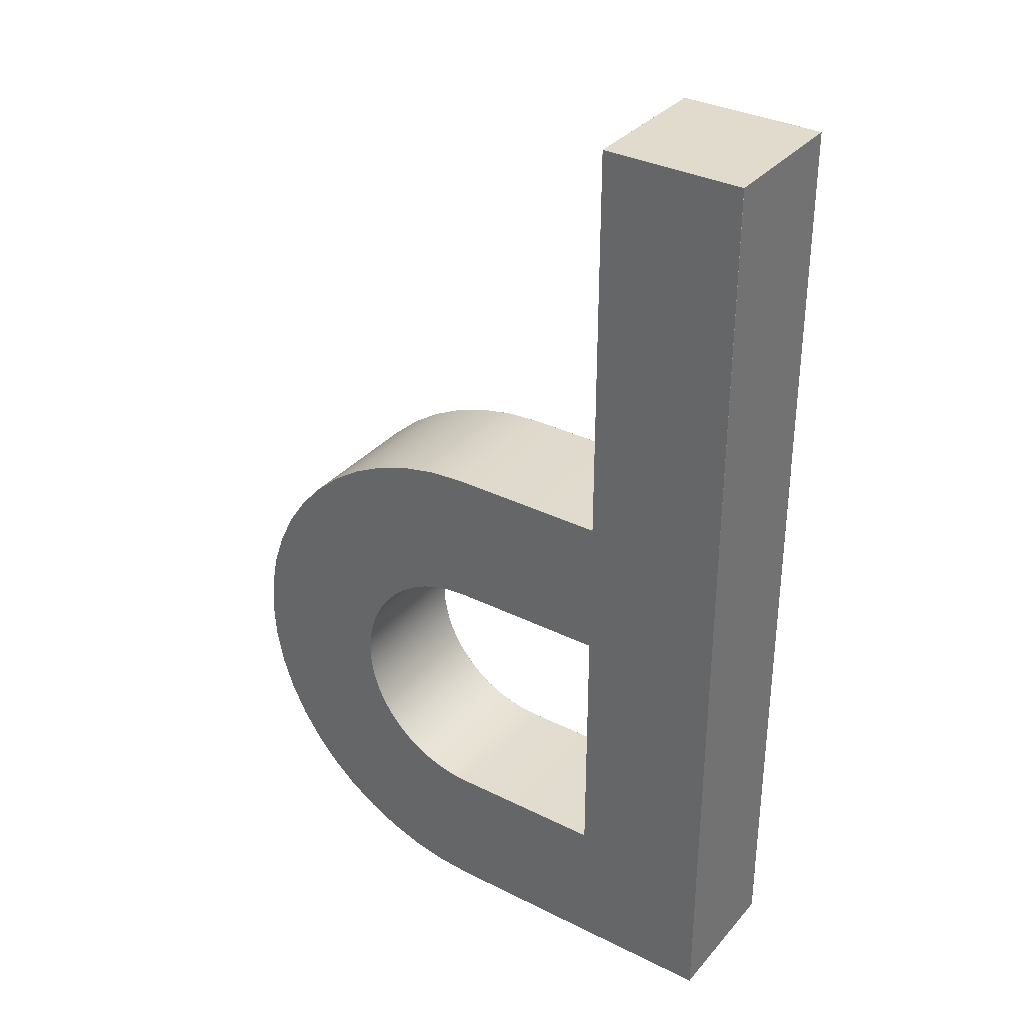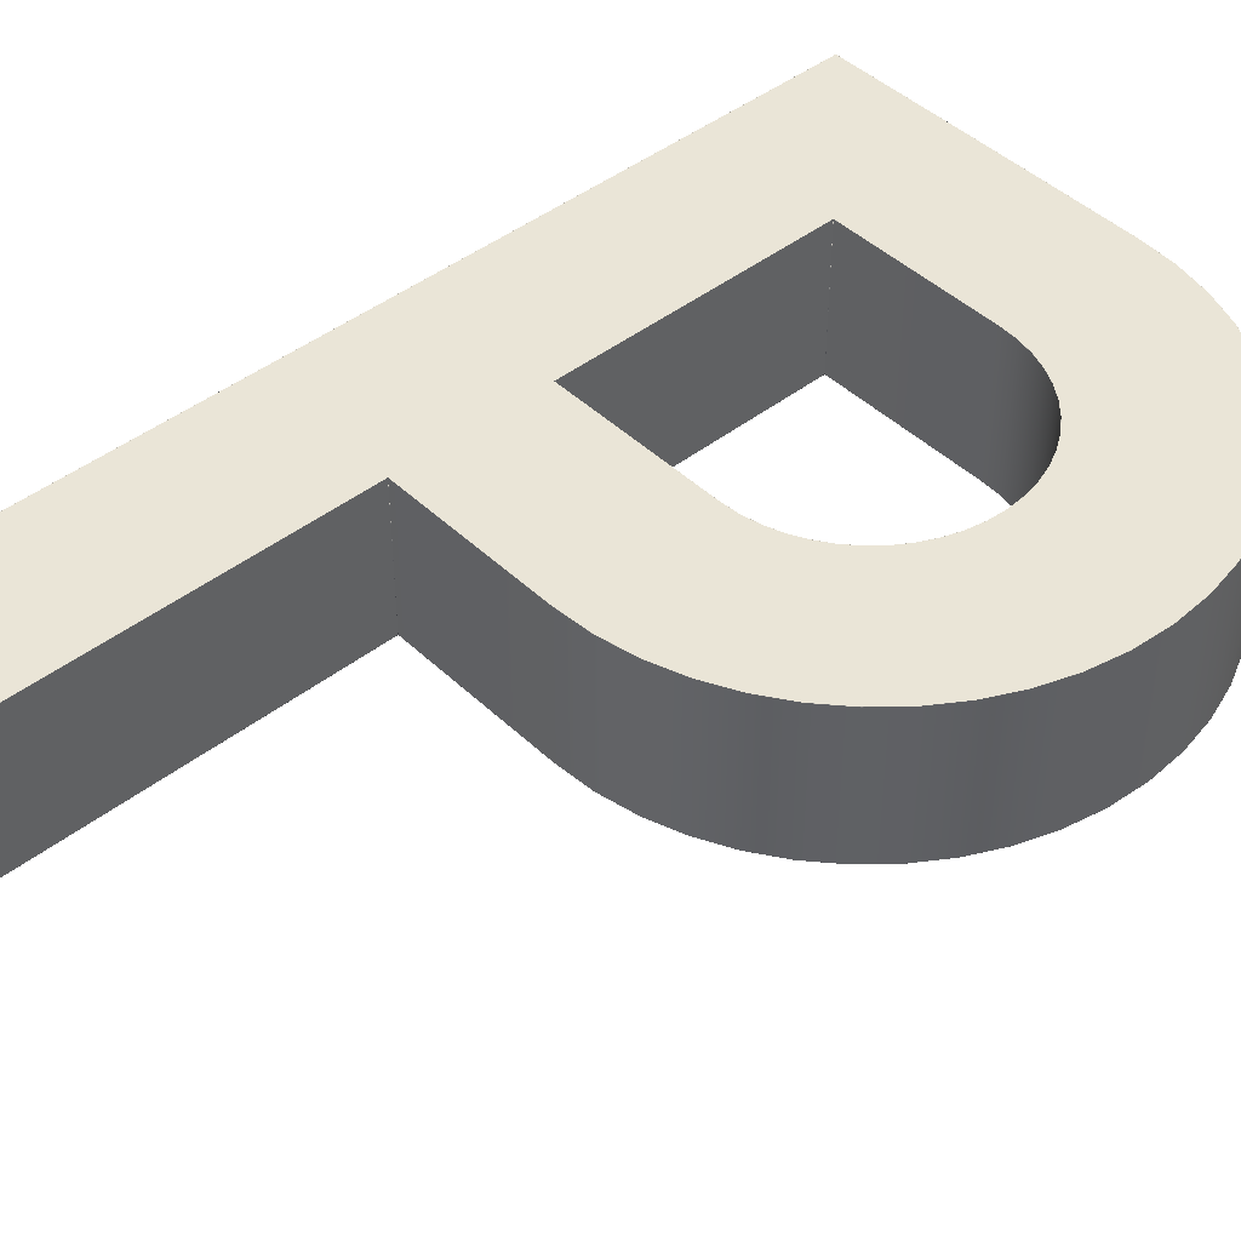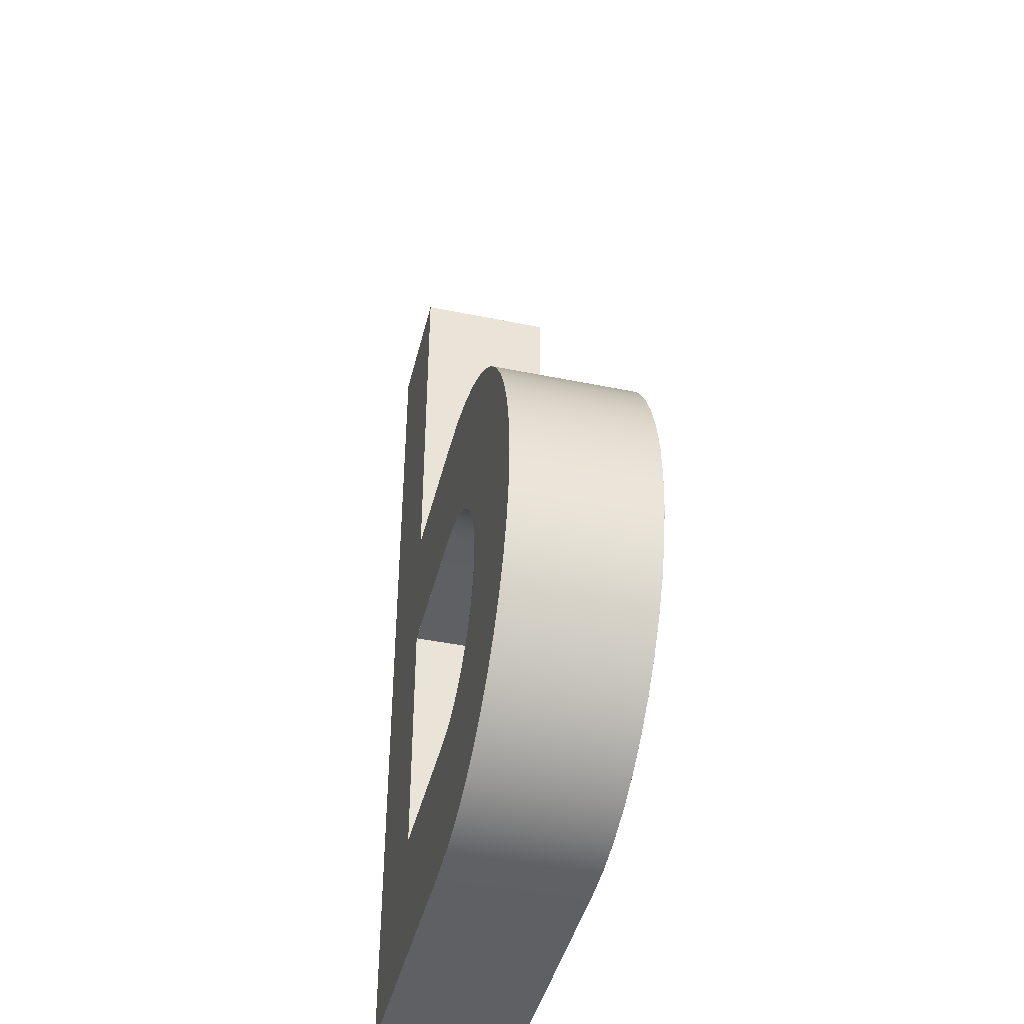
<metadata>
{"format":"obj","ext":"obj","renderer":"f3d","projection":"perspective","resolution":1024,"background":"white","views":[{"elev":33.8,"azim":-145.8,"up":"+Z"},{"elev":44.4,"azim":47.8,"up":"+Y"},{"elev":-43.5,"azim":76.4,"up":"+Z"}]}
</metadata>
<code>
o LetterP
v 0.3161 0 -0.85
v 0.3345 0 -0.8487
v 0.3522 0 -0.8451
v 0.3689 0 -0.8392
v 0.3846 0 -0.8312
v 0.399 0 -0.8213
v 0.4121 0 -0.8097
v 0.4236 0 -0.7965
v 0.4333 0 -0.7819
v 0.4412 0 -0.766
v 0.447 0 -0.749
v 0.4506 0 -0.7312
v 0.4519 0 -0.7125
v 0.4506 0 -0.6938
v 0.447 0 -0.676
v 0.4412 0 -0.659
v 0.4333 0 -0.6431
v 0.4236 0 -0.6285
v 0.4121 0 -0.6153
v 0.399 0 -0.6037
v 0.3846 0 -0.5938
v 0.3689 0 -0.5858
v 0.3522 0 -0.5799
v 0.3345 0 -0.5763
v 0.3161 0 -0.575
v 0.3161 0 -0.9995
v 0.3546 0 -0.9969
v 0.3915 0 -0.9892
v 0.4266 0 -0.9769
v 0.4594 0 -0.9602
v 0.4896 0 -0.9396
v 0.5168 0 -0.9153
v 0.5408 0 -0.8877
v 0.5612 0 -0.8571
v 0.5777 0 -0.8239
v 0.5899 0 -0.7884
v 0.5974 0 -0.751
v 0.6 0 -0.712
v 0.5974 0 -0.673
v 0.5899 0 -0.6356
v 0.5777 0 -0.6001
v 0.5612 0 -0.5669
v 0.5408 0 -0.5363
v 0.5168 0 -0.5087
v 0.4896 0 -0.4844
v 0.4594 0 -0.4638
v 0.4266 0 -0.4471
v 0.3915 0 -0.4348
v 0.3546 0 -0.4271
v 0.3161 0 -0.4245
v 0.1481 0 -1
v 0.1481 0 0
v 0 0 0
v 0 0 -1
v 0.148 0 -0.8502
v 0 0 -0.8501
v 0.1481 0 -0.575
v 0 0 -0.575
v 0.1481 0 -0.4248
v 0 0 -0.4248
v 0 0.1499 -0.4248
v 0.1481 0.15 -0.4248
v 0 0.1499 -0.575
v 0.1481 0.15 -0.575
v 0 0.1499 -0.8501
v 0.1481 0.15 -0.8501
v 0 0.15 -1
v 0 0.15 0
v 0.1481 0.15 0
v 0.1481 0.15 -1
v 0.3161 0.15 -0.4245
v 0.3546 0.15 -0.4271
v 0.3915 0.15 -0.4348
v 0.4266 0.15 -0.4471
v 0.4594 0.15 -0.4638
v 0.4896 0.15 -0.4844
v 0.5168 0.15 -0.5087
v 0.5408 0.15 -0.5363
v 0.5612 0.15 -0.5669
v 0.5777 0.15 -0.6001
v 0.5899 0.15 -0.6356
v 0.5974 0.15 -0.673
v 0.6 0.15 -0.712
v 0.5974 0.15 -0.751
v 0.5899 0.15 -0.7884
v 0.5777 0.15 -0.8239
v 0.5612 0.15 -0.8571
v 0.5408 0.15 -0.8877
v 0.5168 0.15 -0.9153
v 0.4896 0.15 -0.9396
v 0.4594 0.15 -0.9602
v 0.4266 0.15 -0.9769
v 0.3915 0.15 -0.9892
v 0.3546 0.15 -0.9969
v 0.3161 0.1499 -0.9995
v 0.3161 0.1499 -0.575
v 0.3345 0.1499 -0.5763
v 0.3522 0.1499 -0.5799
v 0.3689 0.1499 -0.5858
v 0.3846 0.1499 -0.5938
v 0.399 0.1499 -0.6037
v 0.4121 0.1499 -0.6153
v 0.4236 0.1499 -0.6285
v 0.4333 0.1499 -0.6431
v 0.4412 0.1499 -0.659
v 0.447 0.1499 -0.676
v 0.4506 0.1499 -0.6938
v 0.4519 0.1499 -0.7125
v 0.4506 0.1499 -0.7312
v 0.447 0.1499 -0.749
v 0.4412 0.1499 -0.766
v 0.4333 0.1499 -0.7819
v 0.4236 0.1499 -0.7965
v 0.4121 0.1499 -0.8097
v 0.399 0.1499 -0.8213
v 0.3846 0.1499 -0.8312
v 0.3689 0.1499 -0.8392
v 0.3522 0.1499 -0.8451
v 0.3345 0.1499 -0.8487
v 0.3161 0.15 -0.85
v 0.3161 0 -0.8501
v 0.3345 0 -0.8488
v 0.3522 0 -0.8452
v 0.369 0 -0.8393
v 0.3846 0 -0.8313
v 0.3991 0 -0.8214
v 0.4122 0 -0.8098
v 0.4236 0 -0.7966
v 0.4334 0 -0.7819
v 0.4413 0 -0.7661
v 0.4471 0 -0.7491
v 0.4507 0 -0.7312
v 0.452 0 -0.7125
v 0.4507 0 -0.6938
v 0.4471 0 -0.6759
v 0.4413 0 -0.6589
v 0.4334 0 -0.6431
v 0.4236 0 -0.6284
v 0.4122 0 -0.6152
v 0.3991 0 -0.6036
v 0.3846 0 -0.5937
v 0.369 0 -0.5857
v 0.3522 0 -0.5798
v 0.3345 0 -0.5762
v 0.3161 0 -0.5749
v 0.3161 0 -0.9994
v 0.3546 0 -0.9968
v 0.3915 0 -0.9891
v 0.4265 0 -0.9768
v 0.4593 0 -0.9602
v 0.4895 0 -0.9395
v 0.5168 0 -0.9152
v 0.5407 0 -0.8876
v 0.5611 0 -0.857
v 0.5776 0 -0.8238
v 0.5898 0 -0.7884
v 0.5973 0 -0.751
v 0.5999 0 -0.712
v 0.5973 0 -0.673
v 0.5898 0 -0.6356
v 0.5776 0 -0.6001
v 0.5611 0 -0.567
v 0.5407 0 -0.5364
v 0.5168 0 -0.5088
v 0.4895 0 -0.4845
v 0.4593 0 -0.4638
v 0.4265 0 -0.4472
v 0.3915 0 -0.4349
v 0.3546 0 -0.4272
v 0.3161 0 -0.4246
v 0.148 0 -0.0001
v 9.9e-05 0 -0.0001
v 0.1481 0 -0.9999
v 9.9e-05 0 -0.9999
v 9.9e-05 0 -0.8501
v 0.1481 0 -0.8501
v 0.148 0 -0.5749
v 9.9e-05 0 -0.575
v 0.148 0 -0.4249
v 9.9e-05 0 -0.4248
v 0.148 0.15 -0.4249
v 0.3161 0.15 -0.4246
v 0.148 0.15 -0.5749
v 0.3161 0.15 -0.5749
v 0.148 0.15 -0.8502
v 0.3161 0.15 -0.8501
v 0.1481 0.15 -0.9999
v 0.3161 0.15 -0.9994
v 9.9e-05 0.15 -0.4248
v 9.9e-05 0.15 -0.0001
v 9.9e-05 0.15 -0.575
v 0.148 0.15 -0.0001
v 9.9e-05 0.15 -0.8501
v 9.9e-05 0.15 -0.9999
v 0.3546 0.15 -0.4272
v 0.3915 0.15 -0.4349
v 0.4265 0.15 -0.4472
v 0.4593 0.15 -0.4638
v 0.4895 0.15 -0.4845
v 0.5168 0.15 -0.5088
v 0.5407 0.15 -0.5364
v 0.5611 0.15 -0.567
v 0.5776 0.15 -0.6001
v 0.5898 0.15 -0.6356
v 0.5973 0.15 -0.673
v 0.5999 0.15 -0.712
v 0.5973 0.15 -0.751
v 0.5898 0.15 -0.7884
v 0.5776 0.15 -0.8238
v 0.5611 0.15 -0.857
v 0.5407 0.15 -0.8876
v 0.5168 0.15 -0.9152
v 0.4895 0.15 -0.9395
v 0.4593 0.15 -0.9602
v 0.4265 0.15 -0.9768
v 0.3915 0.15 -0.9891
v 0.3546 0.15 -0.9968
v 0.3345 0.15 -0.5762
v 0.3522 0.15 -0.5798
v 0.369 0.15 -0.5857
v 0.3846 0.15 -0.5937
v 0.3991 0.15 -0.6036
v 0.4122 0.15 -0.6152
v 0.4236 0.15 -0.6284
v 0.4334 0.15 -0.6431
v 0.4413 0.15 -0.6589
v 0.4471 0.15 -0.6759
v 0.4507 0.15 -0.6938
v 0.452 0.15 -0.7125
v 0.4507 0.15 -0.7312
v 0.4471 0.15 -0.7491
v 0.4413 0.15 -0.7661
v 0.4334 0.15 -0.7819
v 0.4236 0.15 -0.7966
v 0.4122 0.15 -0.8098
v 0.3991 0.15 -0.8214
v 0.3846 0.15 -0.8313
v 0.369 0.15 -0.8393
v 0.3522 0.15 -0.8452
v 0.3345 0.15 -0.8488
v 0.3161 0.0001 -0.85
v 0.3345 0.0001 -0.8487
v 0.3522 0.0001 -0.8451
v 0.3689 0.0001 -0.8392
v 0.3846 0.0001 -0.8312
v 0.399 0.0001 -0.8213
v 0.4121 0.0001 -0.8097
v 0.4236 0.0001 -0.7965
v 0.4333 0.0001 -0.7819
v 0.4412 0.0001 -0.766
v 0.447 0.0001 -0.749
v 0.4506 0.0001 -0.7312
v 0.4519 0.0001 -0.7125
v 0.4506 0.0001 -0.6938
v 0.447 0.0001 -0.676
v 0.4412 0.0001 -0.659
v 0.4333 0.0001 -0.6431
v 0.4236 0.0001 -0.6285
v 0.4121 0.0001 -0.6153
v 0.399 0.0001 -0.6037
v 0.3846 0.0001 -0.5938
v 0.3689 0.0001 -0.5858
v 0.3522 0.0001 -0.5799
v 0.3345 0.0001 -0.5763
v 0.3161 0.0001 -0.575
v 0.3161 0.0001 -0.9995
v 0.3546 0.0001 -0.9969
v 0.3915 0.0001 -0.9892
v 0.4266 0.0001 -0.9769
v 0.4594 0.0001 -0.9602
v 0.4896 0.0001 -0.9396
v 0.5168 0.0001 -0.9153
v 0.5408 0.0001 -0.8877
v 0.5612 0.0001 -0.8571
v 0.5777 0.0001 -0.8239
v 0.5899 0.0001 -0.7884
v 0.5974 0.0001 -0.751
v 0.6 0.0001 -0.712
v 0.5974 0.0001 -0.673
v 0.5899 0.0001 -0.6356
v 0.5777 0.0001 -0.6001
v 0.5612 0.0001 -0.5669
v 0.5408 0.0001 -0.5363
v 0.5168 0.0001 -0.5087
v 0.4896 0.0001 -0.4844
v 0.4594 0.0001 -0.4638
v 0.4266 0.0001 -0.4471
v 0.3915 0.0001 -0.4348
v 0.3546 0.0001 -0.4271
v 0.3161 0.0001 -0.4245
v 0.148 0.0001 0
v 9.9e-05 0.0001 0
v 0.1481 0.0001 -1
v 9.9e-05 0.0001 -1
v 0.1482 0.0001 -0.8501
v 0.1482 0.0001 -0.575
v 0.1482 0.0001 -0.4248
v 0.1482 0.1499 -0.4248
v 0.3161 0.1499 -0.4245
v 0.1482 0.1499 -0.575
v 0.3161 0.15 -0.575
v 0.1482 0.1499 -0.8501
v 0.3161 0.1499 -0.85
v 0.1481 0.1499 -1
v 0.3161 0.15 -0.9995
v 9.9e-05 0.1499 0
v 0.148 0.1499 0
v 9.9e-05 0.1499 -1
v 0.3546 0.1499 -0.4271
v 0.3915 0.1499 -0.4348
v 0.4266 0.1499 -0.4471
v 0.4594 0.1499 -0.4638
v 0.4896 0.1499 -0.4844
v 0.5168 0.1499 -0.5087
v 0.5408 0.1499 -0.5363
v 0.5612 0.1499 -0.5669
v 0.5777 0.1499 -0.6001
v 0.5899 0.1499 -0.6356
v 0.5974 0.1499 -0.673
v 0.6 0.1499 -0.712
v 0.5974 0.1499 -0.751
v 0.5899 0.1499 -0.7884
v 0.5777 0.1499 -0.8239
v 0.5612 0.1499 -0.8571
v 0.5408 0.1499 -0.8877
v 0.5168 0.1499 -0.9153
v 0.4896 0.1499 -0.9396
v 0.4594 0.1499 -0.9602
v 0.4266 0.1499 -0.9769
v 0.3915 0.1499 -0.9892
v 0.3546 0.1499 -0.9969
v 0.3345 0.15 -0.5763
v 0.3522 0.15 -0.5799
v 0.3689 0.15 -0.5858
v 0.3846 0.15 -0.5938
v 0.399 0.15 -0.6037
v 0.4121 0.15 -0.6153
v 0.4236 0.15 -0.6285
v 0.4333 0.15 -0.6431
v 0.4412 0.15 -0.659
v 0.447 0.15 -0.676
v 0.4506 0.15 -0.6938
v 0.4519 0.15 -0.7125
v 0.4506 0.15 -0.7312
v 0.447 0.15 -0.749
v 0.4412 0.15 -0.766
v 0.4333 0.15 -0.7819
v 0.4236 0.15 -0.7965
v 0.4121 0.15 -0.8097
v 0.399 0.15 -0.8213
v 0.3846 0.15 -0.8312
v 0.3689 0.15 -0.8392
v 0.3522 0.15 -0.8451
v 0.3345 0.15 -0.8487
v 0 0.0001 -0.9999
v 0 0.0001 -0.8501
v 0.1481 0.0001 -0.85
v 0.1481 0.0001 -0.5751
v 0 0.0001 -0.575
v 0.1481 0.0001 -0.0001
v 0.1481 0.0001 -0.4247
v 0 0.0001 -0.4248
v 0 0.0001 -0.0001
v 0.1481 0.1499 -0.4247
v 0.1481 0.1499 -0.5751
v 0.1481 0.1499 -0.85
v 0 0.15 -0.4248
v 0 0.1499 -0.0001
v 0 0.15 -0.575
v 0.1481 0.1499 -0.0001
v 0 0.15 -0.8501
v 0 0.1499 -0.9999
f 55 175 174 173
f 175 55 177 178
f 178 177 179 180
f 180 179 171 172
f 121 146 147 122
f 122 147 148 123
f 123 148 149 124
f 124 149 150 125
f 125 150 151 126
f 126 151 152 127
f 127 152 153 128
f 128 153 154 129
f 129 154 155 130
f 130 155 156 131
f 131 156 157 132
f 132 157 158 133
f 133 158 159 134
f 134 159 160 135
f 135 160 161 136
f 136 161 162 137
f 137 162 163 138
f 138 163 164 139
f 139 164 165 140
f 140 165 166 141
f 141 166 167 142
f 142 167 168 143
f 143 168 169 144
f 144 169 170 145
f 121 55 173 146
f 145 170 179 177
f 290 299 298 297
f 296 300 96 265
f 241 303 302 295
f 293 304 95 266
f 363 368 61 362
f 362 61 63 359
f 361 364 370 360
f 359 63 65 356
f 357 366 365 358
f 356 65 372 355
f 294 308 304 293
f 291 307 306 292
f 289 309 299 290
f 288 310 309 289
f 287 311 310 288
f 286 312 311 287
f 285 313 312 286
f 284 314 313 285
f 283 315 314 284
f 282 316 315 283
f 281 317 316 282
f 280 318 317 281
f 279 319 318 280
f 278 320 319 279
f 277 321 320 278
f 276 322 321 277
f 275 323 322 276
f 274 324 323 275
f 273 325 324 274
f 272 326 325 273
f 271 327 326 272
f 270 328 327 271
f 269 329 328 270
f 268 330 329 269
f 267 331 330 268
f 266 95 331 267
f 265 96 97 264
f 264 97 98 263
f 263 98 99 262
f 262 99 100 261
f 261 100 101 260
f 260 101 102 259
f 259 102 103 258
f 258 103 104 257
f 257 104 105 256
f 256 105 106 255
f 255 106 107 254
f 254 107 108 253
f 253 108 109 252
f 252 109 110 251
f 251 110 111 250
f 250 111 112 249
f 249 112 113 248
f 248 113 114 247
f 247 114 115 246
f 246 115 116 245
f 245 116 117 244
f 244 117 118 243
f 243 118 119 242
f 303 241 242 119
f 194 193 185 187
f 183 185 193 191
f 181 183 191 189
f 192 181 189 190
f 217 188 186 240
f 216 217 240 239
f 215 216 239 238
f 214 215 238 237
f 213 214 237 236
f 212 213 236 235
f 211 212 235 234
f 210 211 234 233
f 209 210 233 232
f 208 209 232 231
f 207 208 231 230
f 206 207 230 229
f 205 206 229 228
f 204 205 228 227
f 203 204 227 226
f 202 203 226 225
f 201 202 225 224
f 200 201 224 223
f 199 200 223 222
f 198 199 222 221
f 197 198 221 220
f 196 197 220 219
f 195 196 219 218
f 182 195 218 184
f 187 185 186 188
f 181 182 184 183
f 2 1 121 122
f 122 123 3 2
f 123 124 4 3
f 124 125 5 4
f 125 126 6 5
f 126 127 7 6
f 127 128 8 7
f 128 129 9 8
f 129 130 10 9
f 130 131 11 10
f 131 132 12 11
f 132 133 13 12
f 133 134 14 13
f 134 135 15 14
f 135 136 16 15
f 136 137 17 16
f 137 138 18 17
f 138 139 19 18
f 139 140 20 19
f 140 141 21 20
f 141 142 22 21
f 142 143 23 22
f 143 144 24 23
f 144 145 25 24
f 147 146 26 27
f 148 147 27 28
f 149 148 28 29
f 150 149 29 30
f 151 150 30 31
f 152 151 31 32
f 153 152 32 33
f 154 153 33 34
f 155 154 34 35
f 156 155 35 36
f 157 156 36 37
f 158 157 37 38
f 159 158 38 39
f 160 159 39 40
f 161 160 40 41
f 162 161 41 42
f 163 162 42 43
f 164 163 43 44
f 165 164 44 45
f 166 165 45 46
f 167 166 46 47
f 168 167 47 48
f 169 168 48 49
f 170 169 49 50
f 172 171 52 53
f 173 174 54 51
f 174 175 56 54
f 177 55 176 57
f 175 178 58 56
f 171 179 59 52
f 178 180 60 58
f 180 172 53 60
f 146 173 51 26
f 1 176 55 121
f 145 177 57 25
f 179 170 50 59
f 182 181 62 71
f 183 184 301 64
f 186 185 66 120
f 187 188 305 70
f 190 189 367 68
f 189 191 369 367
f 181 192 69 62
f 191 193 371 369
f 185 183 64 66
f 193 194 67 371
f 194 187 70 67
f 192 190 68 69
f 195 182 71 72
f 196 195 72 73
f 197 196 73 74
f 198 197 74 75
f 199 198 75 76
f 200 199 76 77
f 201 200 77 78
f 202 201 78 79
f 203 202 79 80
f 204 203 80 81
f 205 204 81 82
f 206 205 82 83
f 207 206 83 84
f 208 207 84 85
f 209 208 85 86
f 210 209 86 87
f 211 210 87 88
f 212 211 88 89
f 213 212 89 90
f 214 213 90 91
f 215 214 91 92
f 216 215 92 93
f 217 216 93 94
f 188 217 94 305
f 184 218 332 301
f 218 219 333 332
f 219 220 334 333
f 220 221 335 334
f 221 222 336 335
f 222 223 337 336
f 223 224 338 337
f 224 225 339 338
f 225 226 340 339
f 226 227 341 340
f 227 228 342 341
f 228 229 343 342
f 229 230 344 343
f 230 231 345 344
f 231 232 346 345
f 232 233 347 346
f 233 234 348 347
f 234 235 349 348
f 235 236 350 349
f 236 237 351 350
f 237 238 352 351
f 238 239 353 352
f 239 240 354 353
f 240 186 120 354
f 1 2 242 241
f 243 242 2 3
f 244 243 3 4
f 245 244 4 5
f 246 245 5 6
f 247 246 6 7
f 248 247 7 8
f 249 248 8 9
f 250 249 9 10
f 251 250 10 11
f 252 251 11 12
f 253 252 12 13
f 254 253 13 14
f 255 254 14 15
f 256 255 15 16
f 257 256 16 17
f 258 257 17 18
f 259 258 18 19
f 260 259 19 20
f 261 260 20 21
f 262 261 21 22
f 263 262 22 23
f 264 263 23 24
f 265 264 24 25
f 266 267 27 26
f 267 268 28 27
f 268 269 29 28
f 269 270 30 29
f 270 271 31 30
f 271 272 32 31
f 272 273 33 32
f 273 274 34 33
f 274 275 35 34
f 275 276 36 35
f 276 277 37 36
f 277 278 38 37
f 278 279 39 38
f 279 280 40 39
f 280 281 41 40
f 281 282 42 41
f 282 283 43 42
f 283 284 44 43
f 284 285 45 44
f 285 286 46 45
f 286 287 47 46
f 287 288 48 47
f 288 289 49 48
f 289 290 50 49
f 291 292 53 52
f 294 293 51 54
f 293 266 26 51
f 176 1 241 295
f 296 265 25 57
f 290 297 59 50
f 297 298 62 59
f 298 299 71 62
f 96 300 64 301
f 300 296 57 64
f 295 302 66 176
f 302 303 120 66
f 95 304 70 305
f 292 306 68 53
f 307 291 52 69
f 308 294 54 67
f 304 308 67 70
f 306 307 69 68
f 299 309 72 71
f 309 310 73 72
f 310 311 74 73
f 311 312 75 74
f 312 313 76 75
f 313 314 77 76
f 314 315 78 77
f 315 316 79 78
f 316 317 80 79
f 317 318 81 80
f 318 319 82 81
f 319 320 83 82
f 320 321 84 83
f 321 322 85 84
f 322 323 86 85
f 323 324 87 86
f 324 325 88 87
f 325 326 89 88
f 326 327 90 89
f 327 328 91 90
f 328 329 92 91
f 329 330 93 92
f 330 331 94 93
f 331 95 305 94
f 97 96 301 332
f 98 97 332 333
f 99 98 333 334
f 100 99 334 335
f 101 100 335 336
f 102 101 336 337
f 103 102 337 338
f 104 103 338 339
f 105 104 339 340
f 106 105 340 341
f 107 106 341 342
f 108 107 342 343
f 109 108 343 344
f 110 109 344 345
f 111 110 345 346
f 112 111 346 347
f 113 112 347 348
f 114 113 348 349
f 115 114 349 350
f 116 115 350 351
f 117 116 351 352
f 118 117 352 353
f 119 118 353 354
f 303 119 354 120
f 356 355 54 56
f 357 358 57 176
f 359 356 56 58
f 361 360 52 59
f 362 359 58 60
f 363 362 60 53
f 364 361 59 62
f 358 365 64 57
f 366 357 176 66
f 61 368 68 367
f 368 363 53 68
f 63 61 367 369
f 360 370 69 52
f 370 364 62 69
f 65 63 369 371
f 365 366 66 64
f 355 372 67 54
f 372 65 371 67

</code>
